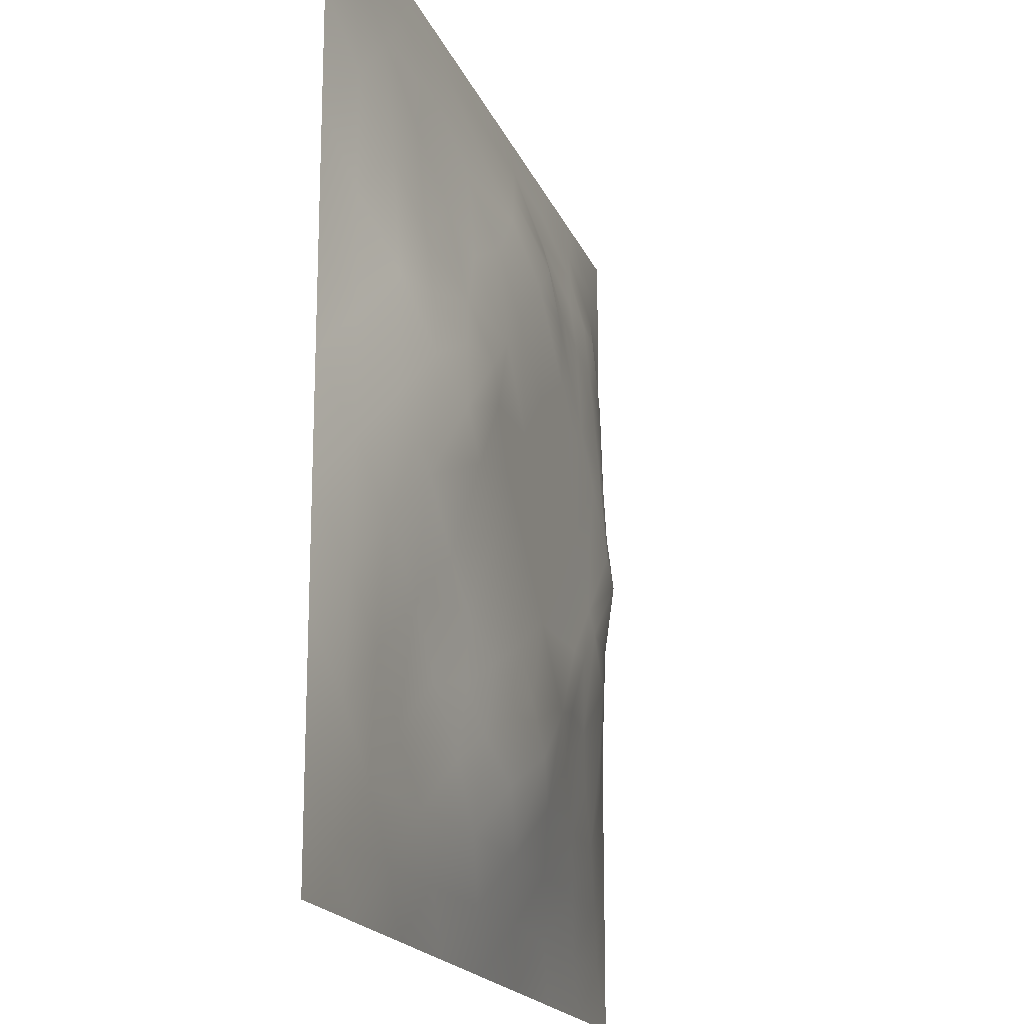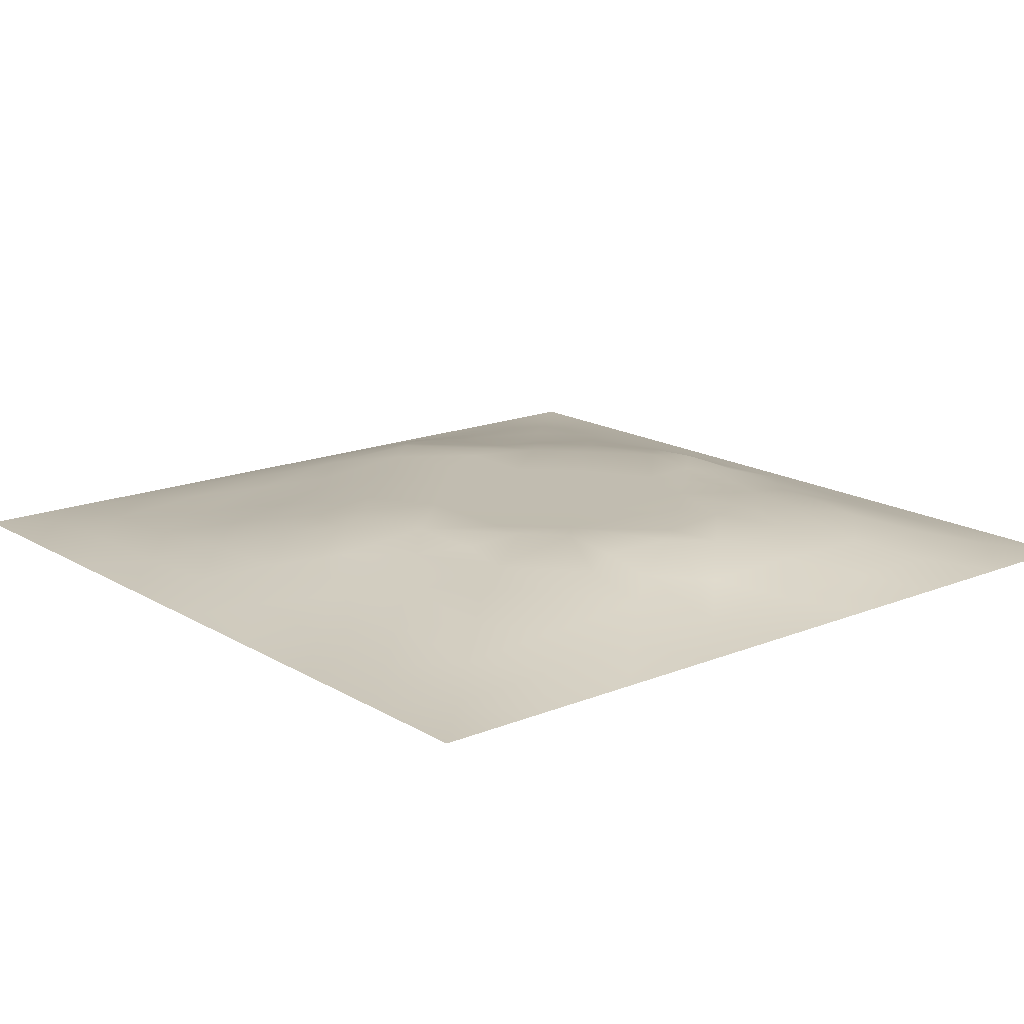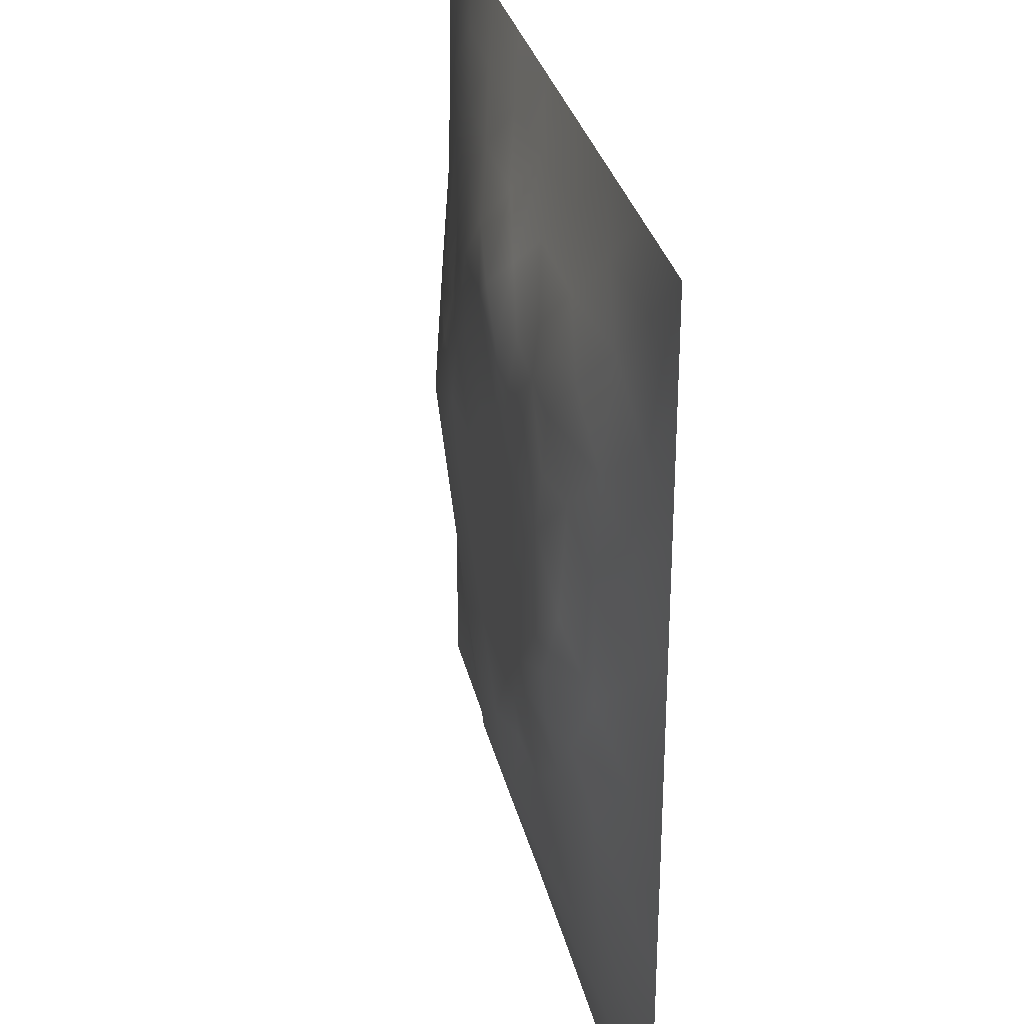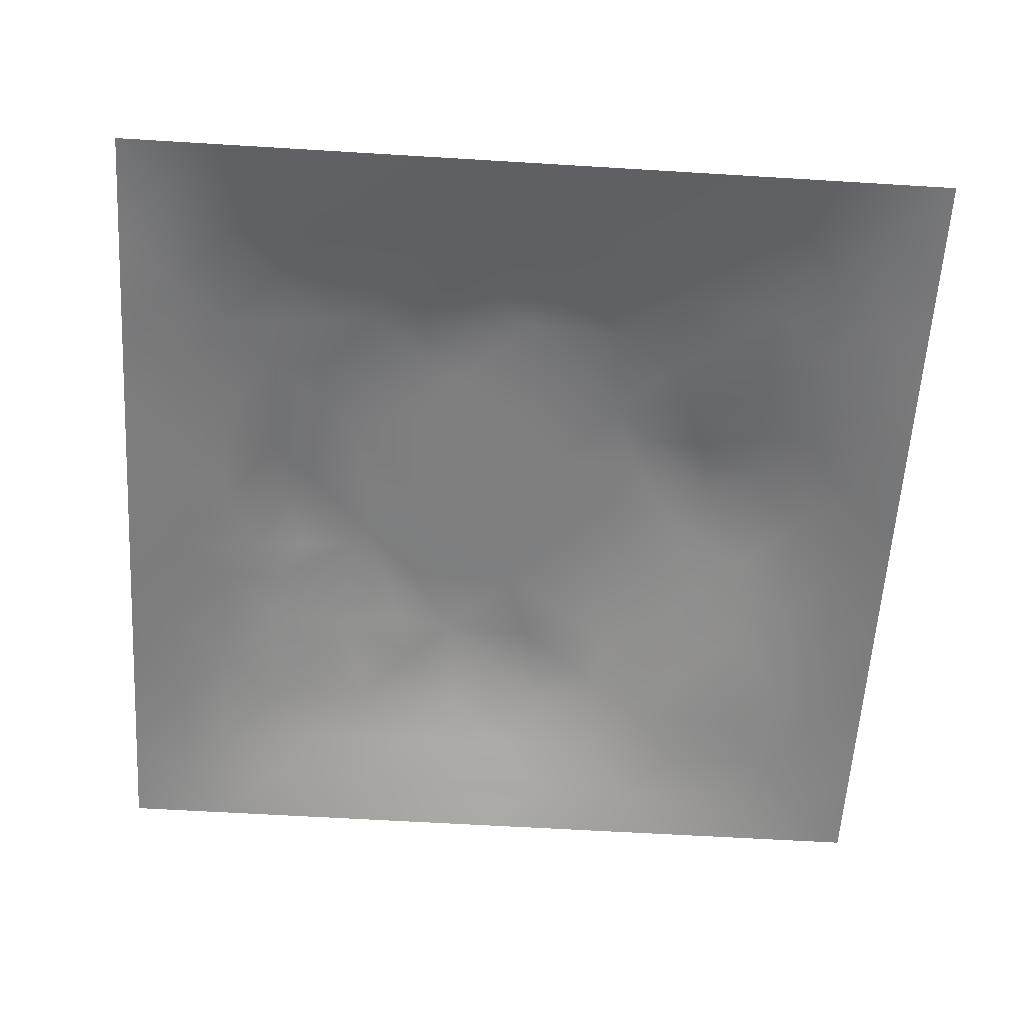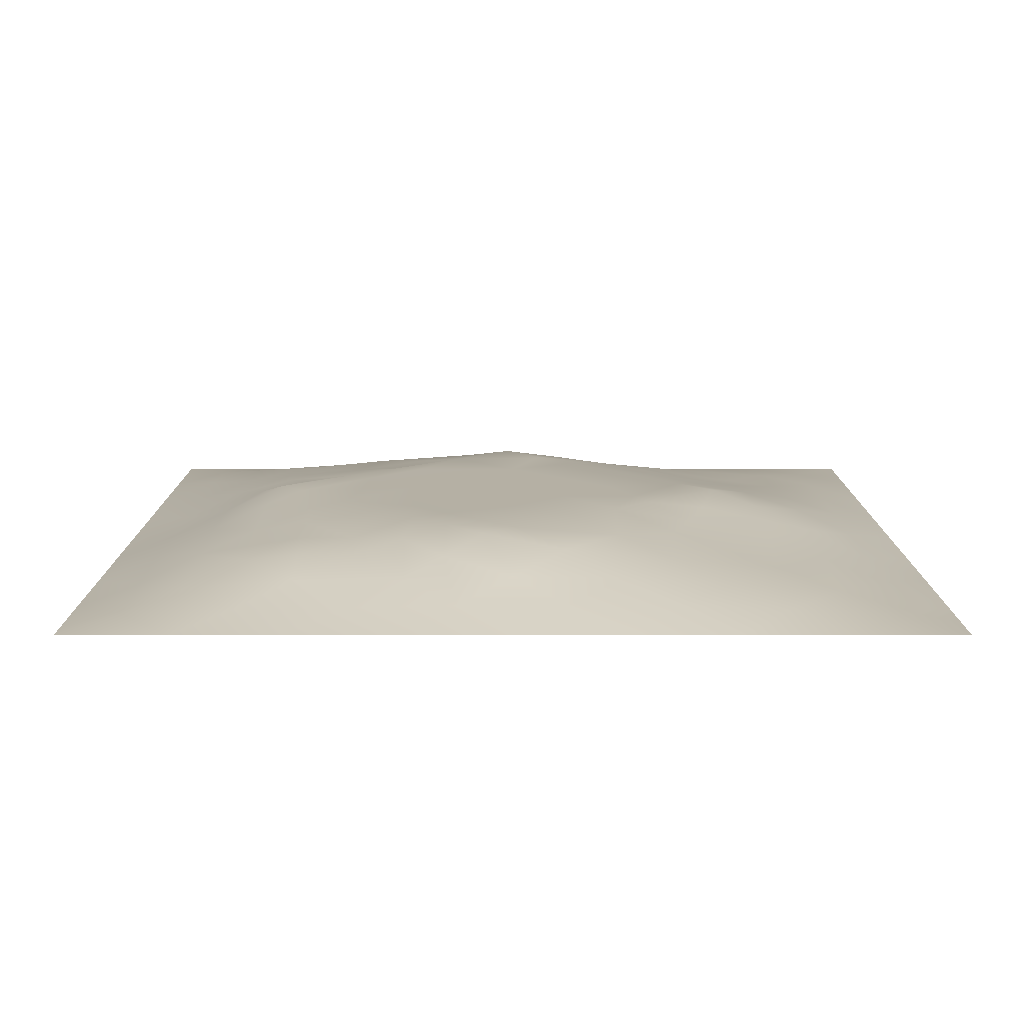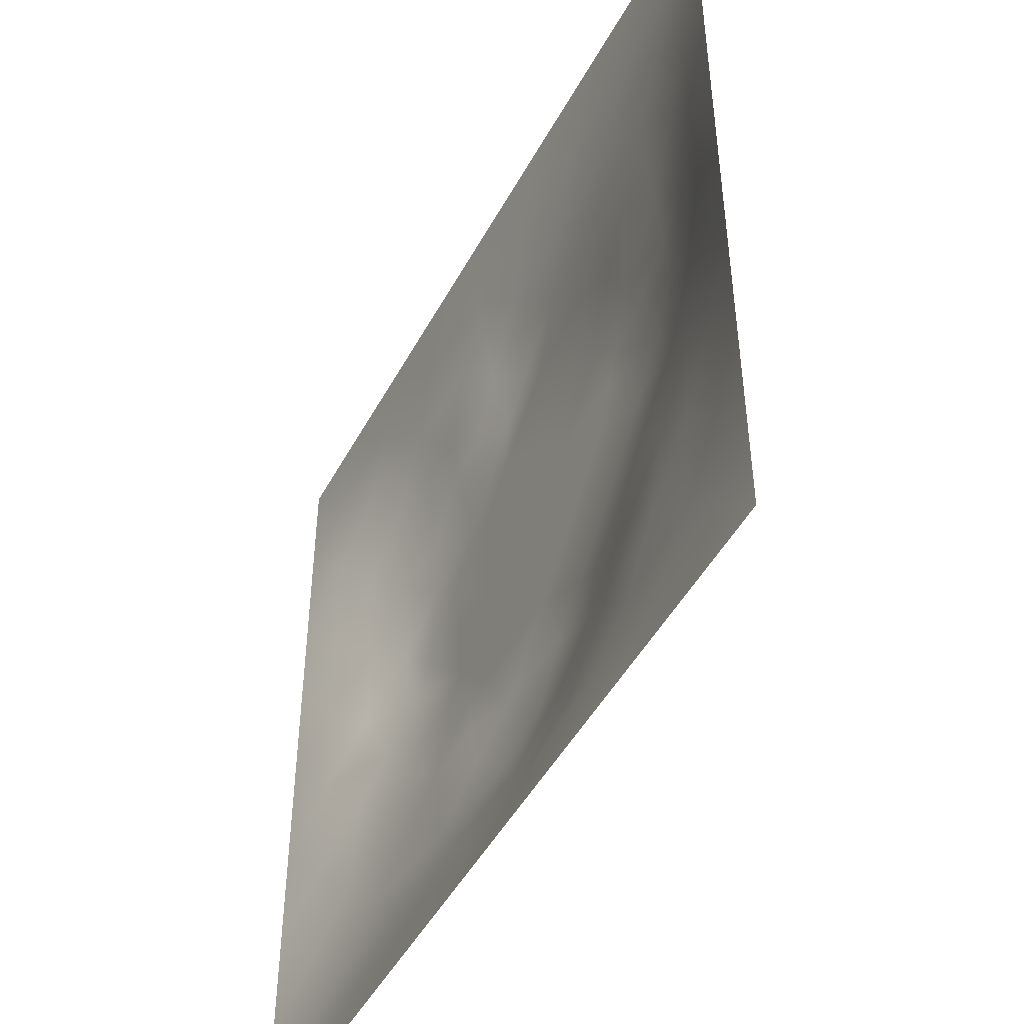
<metadata>
{"format":"obj","ext":"obj","renderer":"f3d","projection":"perspective","resolution":1024,"background":"white","views":[{"elev":-18.2,"azim":-73.0,"up":"+Y"},{"elev":16.4,"azim":50.3,"up":"+Z"},{"elev":30.2,"azim":77.7,"up":"+Y"},{"elev":-59.7,"azim":176.4,"up":"+Z"},{"elev":11.6,"azim":179.9,"up":"+Z"},{"elev":-47.9,"azim":-117.4,"up":"+Y"}]}
</metadata>
<code>
v -0 0 -0
v 1 0 -0
v -0 1 0
v 1 1 0
v 0.4996 0.4998 0.06828
v -0 0.5 0
v 0.5 1 0
v 1 0.5 0
v 0.5 -0 0
v 0.2484 0.7512 0.04154
v 0.7525 0.7528 0.05463
v 0.2494 0.2493 0.03274
v 0.7516 0.2483 0.04473
v 0.75 0 0
v 0.25 0 0
v 1 0.75 0
v 1 0.25 0
v 0.25 1 0
v 0.75 1 0
v 0 0.25 0
v 0 0.75 -0
v 0.3643 0.2176 0.04829
v 0.6299 0.774 0.05777
v 0.495 0.7565 0.06847
v 0.3747 0.3731 0.06844
v 0.8776 0.3746 0.03529
v 0.6252 0.1232 0.03207
v 0.6264 0.3731 0.06828
v 0.8761 0.1239 0.02082
v 0.3744 0.1225 0.03247
v 0.1246 0.1246 0.01281
v 0.7531 0.6898 0.05999
v 0.878 0.6257 0.03769
v 0.6265 0.6268 0.06828
v 0.8763 0.8764 0.02238
v 0.3744 0.8776 0.03469
v 0.2585 0.6004 0.06102
v 0.1241 0.8758 0.01831
v 0.1217 0.6255 0.03625
v 0.6253 0.8766 0.03253
v 0.1231 0.3748 0.02883
v 0.2496 0.124 0.02107
v 0.8777 0.7515 0.03414
v 0.8765 0.2492 0.02779
v 0.2491 0.8768 0.0281
v 0.7512 0.8772 0.03243
v 0.1242 0.2498 0.01992
v 0.1232 0.7507 0.02725
v 0.3026 0.7155 0.05358
v 0.694 0.5079 0.06836
v 0.7537 0.6266 0.06533
v 0.8768 0.5001 0.03542
v 0.3719 0.6452 0.06844
v 0.3735 0.7529 0.0584
v 0 0.375 0
v 0.4999 0.8773 0.03627
v 0.4996 0.6268 0.06828
v 0.2479 0.3744 0.04874
v 0.1217 0.5 0.0369
v 0.3726 0.4997 0.06828
v 0.6258 0.247 0.05783
v 0.4998 0.122 0.03712
v 0.4996 0.3729 0.06828
v 0 0.625 0
v 0 0.875 0
v 0 0.125 0
v 0.625 1 0
v 0.875 1 0
v 0.125 1 0
v 0.375 1 0
v 1 0.375 0
v 1 0.125 0
v 1 0.875 0
v 1 0.625 0
v 0.375 0 0
v 0.125 0 0
v 0.875 0 0
v 0.625 0 0
v 0.7508 0.123 0.02932
v 0.6267 0.4999 0.06828
v 0.3418 0.5629 0.06836
v 0.06143 0.3124 0.01425
v 0.1841 0.4371 0.04791
v 0.1861 0.312 0.03365
v 0.06075 0.4375 0.01827
v 0.6878 0.938 0.0149
v 0.6888 0.8157 0.04915
v 0.5625 0.9385 0.01751
v 0.06188 0.6876 0.01357
v 0.1849 0.6883 0.0419
v 0.06149 0.5626 0.01639
v 0.1871 0.9384 0.01343
v 0.1862 0.8136 0.02993
v 0.06228 0.9377 0.005581
v 0.4361 0.5632 0.06828
v 0.8382 0.4232 0.04726
v 0.4367 0.8165 0.05434
v 0.3112 0.8148 0.04287
v 0.4374 0.9387 0.01791
v 0.938 0.813 0.01209
v 0.8152 0.8153 0.04266
v 0.938 0.938 0.008341
v 0.7118 0.5954 0.06843
v 0.563 0.5633 0.06828
v 0.4199 0.6886 0.06843
v 0.8168 0.5631 0.05698
v 0.8158 0.6892 0.04976
v 0.9376 0.5627 0.01497
v 0.3098 0.2597 0.04586
v 0.5756 0.2912 0.06843
v 0.4361 0.4363 0.06828
v 0.1873 0.06177 0.0115
v 0.06247 0.06247 0.003013
v 0.1873 0.1873 0.0178
v 0.3124 0.06211 0.01128
v 0.3117 0.1858 0.036
v 0.4374 0.06137 0.01677
v 0.8128 0.06189 0.01207
v 0.9378 0.0622 0.006608
v 0.3301 0.4225 0.06843
v 0.563 0.4364 0.06828
v 0.2796 0.4783 0.06843
v 0.5627 0.1832 0.05473
v 0.6886 0.1846 0.04627
v 0.5625 0.06116 0.01803
v 0.9383 0.3123 0.01518
v 0.8154 0.3112 0.04692
v 0.9375 0.4375 0.01375
v 0.3122 0.9391 0.01788
v 0.1837 0.6258 0.04982
v 0.814 0.1858 0.03407
v 0.8042 0.3716 0.0532
v 0.6876 0.06206 0.01354
v 0.6902 0.4367 0.06828
v 0.9385 0.1871 0.0142
v 0.4367 0.1835 0.05244
v 0.06192 0.1873 0.01055
v 0.7745 0.526 0.06843
v 0.9388 0.688 0.0177
v 0.667 0.3738 0.06843
v 0.06151 0.8128 0.01335
v 0.8129 0.9382 0.01328
v 0.1831 0.5628 0.05408
v 0.7769 0.4188 0.05993
v 0.7134 0.4156 0.06844
v 0.5058 0.2276 0.06844
v 0.2376 0.5242 0.06844
v 0.8024 0.4958 0.06844
v 0.5342 0.7924 0.06844
v 0.6635 0.6489 0.06843
v 0.4666 0.2878 0.06843
v 0.2951 0.3309 0.05177
v 0.3263 0.6041 0.06844
v 0.715 0.2992 0.05361
v 0.7521 0.8158 0.04812
v 0.5819 0.675 0.06836
v 0.2792 0.6578 0.05479
v 0.6905 0.7606 0.05629
v 0.4172 0.3259 0.06844
v 0.6212 0.6958 0.06844
v 0.6472 0.3091 0.05901
v 0.3627 0.292 0.05673
v 0.4599 0.2785 0.06844
v 0.579 0.7427 0.06844
v 0.5805 0.8346 0.05037
f 1 113 66
f 31 137 113
f 132 127 26
f 112 31 113
f 135 44 29
f 106 52 33
f 24 57 156
f 84 41 47
f 137 66 113
f 75 115 15
f 12 152 84
f 61 110 123
f 25 120 152
f 76 113 1
f 76 112 113
f 15 112 76
f 115 112 15
f 30 115 117
f 108 33 52
f 75 117 115
f 115 30 42
f 145 140 154
f 51 150 103
f 136 22 30
f 107 43 11
f 54 98 49
f 42 112 115
f 58 84 152
f 13 154 124
f 60 120 111
f 136 62 146
f 159 63 111
f 147 83 122
f 104 80 34
f 10 49 98
f 160 164 156
f 49 53 54
f 117 62 30
f 95 57 105
f 131 29 44
f 77 2 119
f 77 119 118
f 71 128 126
f 58 152 120
f 63 28 121
f 119 29 118
f 57 24 105
f 125 27 62
f 135 72 17
f 136 30 62
f 138 148 106
f 60 122 120
f 153 53 157
f 11 32 107
f 12 114 116
f 150 160 34
f 32 158 150
f 110 146 123
f 63 151 110
f 44 127 131
f 82 47 41
f 45 98 36
f 82 137 47
f 61 124 154
f 26 126 128
f 62 117 125
f 20 137 82
f 38 92 94
f 20 66 137
f 55 20 82
f 69 94 92
f 159 151 63
f 8 108 128
f 141 48 38
f 50 80 134
f 65 141 94
f 114 31 42
f 38 94 141
f 92 18 69
f 24 149 97
f 159 25 162
f 46 35 142
f 29 119 135
f 101 43 35
f 158 23 160
f 35 46 101
f 129 45 36
f 27 124 123
f 85 41 59
f 78 125 9
f 70 129 99
f 83 59 41
f 129 70 18
f 36 99 129
f 93 38 48
f 38 45 92
f 52 128 108
f 65 94 3
f 72 135 119
f 94 69 3
f 39 90 48
f 21 141 65
f 18 92 129
f 6 91 64
f 153 81 53
f 93 45 38
f 89 39 48
f 13 124 131
f 45 129 92
f 9 125 117
f 64 89 21
f 55 82 85
f 6 85 91
f 59 91 85
f 41 85 82
f 6 55 85
f 59 83 143
f 59 39 91
f 159 163 151
f 143 39 59
f 118 29 79
f 22 163 162
f 134 148 138
f 58 83 84
f 119 2 72
f 49 157 53
f 11 158 32
f 152 162 25
f 10 98 93
f 21 89 141
f 97 54 24
f 51 32 150
f 79 133 118
f 118 133 14
f 79 131 124
f 147 143 83
f 100 35 43
f 48 141 89
f 78 133 125
f 62 27 123
f 147 37 143
f 148 96 52
f 60 95 81
f 156 34 160
f 5 95 111
f 10 93 90
f 130 143 37
f 157 37 153
f 27 125 133
f 121 5 111
f 160 150 158
f 122 58 120
f 17 126 135
f 41 84 83
f 123 146 62
f 60 111 95
f 28 134 80
f 104 95 5
f 28 140 134
f 26 128 96
f 57 95 104
f 138 50 134
f 127 44 26
f 126 26 44
f 45 93 98
f 110 28 63
f 156 164 24
f 9 117 75
f 48 90 93
f 54 97 98
f 130 90 39
f 114 42 116
f 99 36 56
f 80 104 5
f 95 53 81
f 126 17 71
f 109 12 116
f 25 159 111
f 52 96 128
f 103 150 34
f 36 98 97
f 37 157 130
f 105 53 95
f 58 122 83
f 26 96 132
f 50 138 103
f 120 25 111
f 12 109 152
f 14 133 78
f 13 131 127
f 107 106 33
f 44 135 126
f 149 24 164
f 34 156 104
f 57 104 156
f 121 80 5
f 63 121 111
f 121 28 80
f 77 118 14
f 101 11 43
f 103 34 80
f 131 79 29
f 140 145 134
f 49 10 157
f 124 27 79
f 139 33 108
f 107 33 43
f 133 79 27
f 145 148 134
f 139 43 33
f 11 155 158
f 80 50 103
f 140 28 110
f 51 106 107
f 127 132 154
f 97 56 36
f 86 46 142
f 112 42 31
f 40 46 86
f 74 139 108
f 100 43 139
f 137 31 47
f 114 47 31
f 88 40 86
f 16 100 139
f 102 35 100
f 68 142 102
f 88 99 56
f 142 35 102
f 53 105 54
f 147 122 81
f 19 86 142
f 56 165 88
f 145 144 148
f 105 24 54
f 106 51 138
f 87 46 40
f 81 153 147
f 87 155 46
f 110 151 146
f 60 81 122
f 64 91 89
f 87 40 23
f 67 88 86
f 7 99 88
f 7 70 99
f 67 7 88
f 19 67 86
f 68 19 142
f 73 102 100
f 4 68 102
f 73 4 102
f 16 73 100
f 74 16 139
f 8 74 108
f 39 89 91
f 116 22 109
f 116 42 30
f 144 145 132
f 61 123 124
f 106 148 52
f 23 158 87
f 128 71 8
f 90 130 157
f 32 51 107
f 144 96 148
f 37 147 153
f 103 138 51
f 163 22 136
f 155 101 46
f 154 132 145
f 84 114 12
f 101 155 11
f 114 84 47
f 97 149 56
f 154 13 127
f 90 157 10
f 143 130 39
f 140 161 154
f 163 146 151
f 116 30 22
f 87 158 155
f 161 61 154
f 159 162 163
f 61 161 110
f 161 140 110
f 109 162 152
f 162 109 22
f 96 144 132
f 146 163 136
f 40 88 165
f 164 160 23
f 149 165 56
f 40 165 23
f 23 165 164
f 149 164 165

</code>
